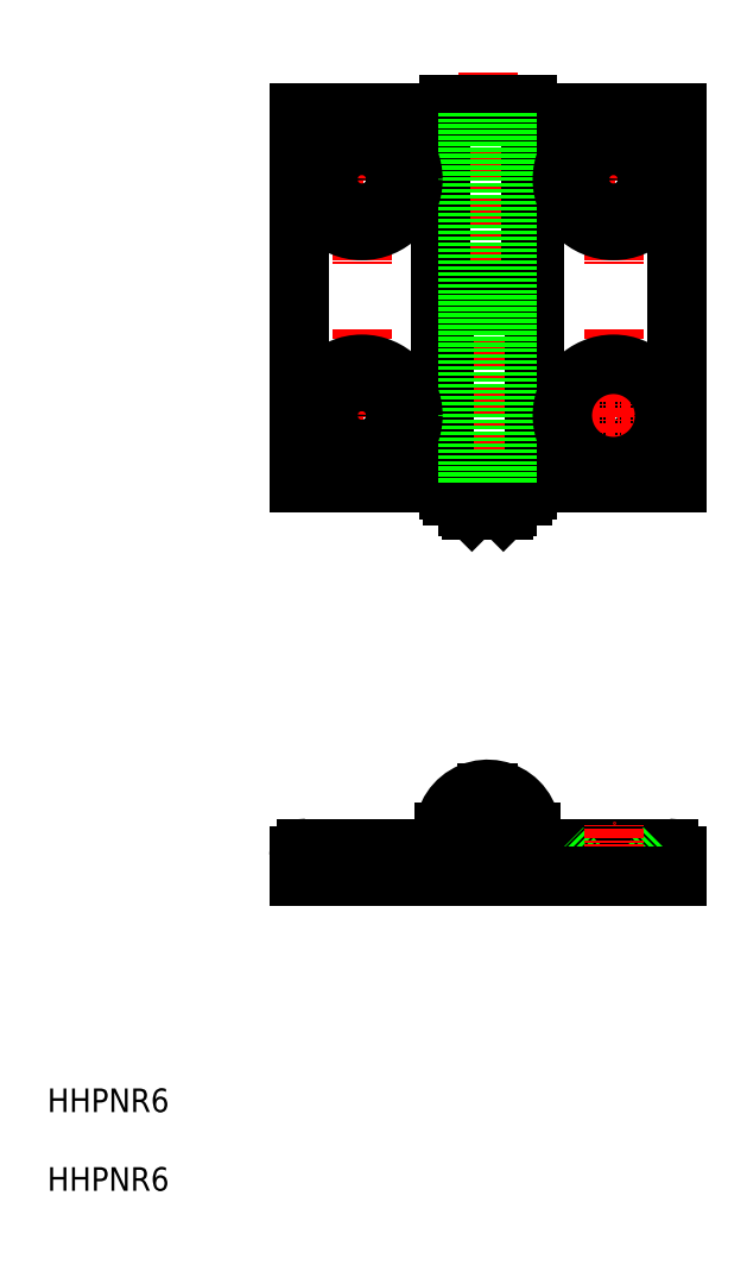
<metadata>
{"format":"dxf","ext":"dxf","renderer":"ezdxf+matplotlib","layout":"modelspace","background":"white","min_lineweight":24,"dpi":150}
</metadata>
<code>
0
SECTION
2
ENTITIES
0
CIRCLE
8
0
10
82
20
108.5
30
0
40
3.25
0
LINE
8
0
10
70.5
20
98.9
30
0
11
70.5
21
98.3
31
0
0
LINE
8
0
10
68.5
20
97
30
0
11
68.5
21
98.3
31
0
0
LINE
8
0
10
64
20
96.5
30
0
11
68
21
96.5
31
0
0
LINE
8
0
10
61.5
20
98.9
30
0
11
61.5
21
98.3
31
0
0
LINE
8
CENTER
10
50
20
119.5
30
0
11
50
21
97.5
31
0
0
LINE
8
CENTER
10
39
20
108.5
30
0
11
61
21
108.5
31
0
0
LINE
8
0
10
70.5
20
98.3
30
0
11
61.5
21
98.3
31
0
0
LINE
8
CENTER
10
50
20
149.5
30
0
11
50
21
127.5
31
0
0
LINE
8
CENTER
10
39
20
138.5
30
0
11
61
21
138.5
31
0
0
LINE
8
CENTER
10
82
20
119.5
30
0
11
82
21
97.5
31
0
0
LINE
8
CENTER
10
71
20
108.5
30
0
11
93
21
108.5
31
0
0
LINE
8
CENTER
10
82
20
149.5
30
0
11
82
21
127.5
31
0
0
LINE
8
CENTER
10
71
20
138.5
30
0
11
93
21
138.5
31
0
0
LINE
8
CENTER
10
66
20
152
30
0
11
66
21
95
31
0
0
LINE
8
0
10
63.5
20
97
30
0
11
63.5
21
98.3
31
0
0
LINE
8
0
10
90
20
100
30
0
11
72
21
100
31
0
0
LINE
8
0
10
90
20
147
30
0
11
72
21
147
31
0
0
LINE
8
0
10
71.5
20
147
30
0
11
71.5
21
131
31
0
0
LINE
8
0
10
90
20
147
30
0
11
90
21
100
31
0
0
LINE
8
0
10
42
20
147
30
0
11
42
21
100
31
0
0
LINE
8
0
10
64
20
96.5
30
0
11
63.5
21
97
31
0
0
LINE
8
0
10
72
20
147
30
0
11
72
21
116
31
0
0
LINE
8
0
10
71.5
20
147
30
0
11
42
21
147
31
0
0
LINE
8
0
10
60
20
147
30
0
11
60
21
100
31
0
0
LINE
8
0
10
61
20
124.3
30
0
11
61
21
123.8
31
0
0
LINE
8
0
10
61
20
123.2
30
0
11
61
21
122.7
31
0
0
LINE
8
0
10
61.3
20
123.8
30
0
11
61.3
21
123.2
31
0
0
LINE
8
0
10
60.5
20
122.7
30
0
11
60.5
21
115
31
0
0
LINE
8
0
10
72
20
100
30
0
11
60.5
21
100
31
0
0
LINE
8
0
10
60
20
100
30
0
11
42
21
100
31
0
0
LINE
8
0
10
71
20
123.2
30
0
11
61
21
123.2
31
0
0
LINE
8
0
10
72
20
122.7
30
0
11
60.5
21
122.7
31
0
0
LINE
8
0
10
71
20
123.8
30
0
11
61
21
123.8
31
0
0
LINE
8
0
10
71.5
20
124.3
30
0
11
60
21
124.3
31
0
0
LINE
8
0
10
63.5
20
97
30
0
11
68.5
21
97
31
0
0
LINE
8
0
10
68
20
96.5
30
0
11
68.5
21
97
31
0
0
LINE
8
0
10
72
20
100
30
0
11
72
21
116
31
0
0
LINE
8
0
10
70.5
20
98.9
30
0
11
61.5
21
98.9
31
0
0
LINE
8
0
10
71.5
20
131
30
0
11
71.5
21
124.3
31
0
0
LINE
8
0
10
71
20
124.3
30
0
11
71
21
123.8
31
0
0
LINE
8
0
10
71
20
123.2
30
0
11
71
21
122.7
31
0
0
LINE
8
0
10
70.7
20
123.8
30
0
11
70.7
21
123.2
31
0
0
LINE
8
0
10
60.5
20
100
30
0
11
60.5
21
115
31
0
0
LINE
8
0
10
61
20
100
30
0
11
61
21
99
31
0
0
LINE
8
0
10
71
20
100
30
0
11
71
21
99
31
0
0
LINE
8
0
10
66.1
20
100
30
0
11
66.1
21
99
31
0
0
LINE
8
0
10
71
20
99
30
0
11
66.1
21
99
31
0
0
LINE
8
0
10
65.9
20
100
30
0
11
65.9
21
99
31
0
0
LINE
8
0
10
61
20
99
30
0
11
65.9
21
99
31
0
0
LINE
8
0
10
71
20
147
30
0
11
71
21
148
31
0
0
LINE
8
0
10
61
20
147
30
0
11
61
21
148
31
0
0
LINE
8
0
10
65.9
20
147
30
0
11
65.9
21
148
31
0
0
LINE
8
0
10
61
20
148
30
0
11
65.9
21
148
31
0
0
LINE
8
0
10
66.1
20
147
30
0
11
66.1
21
148
31
0
0
LINE
8
0
10
71
20
148
30
0
11
66.1
21
148
31
0
0
LINE
8
CENTER
10
75
20
55.5
30
0
11
57
21
55.5
31
0
0
LINE
8
CENTER
10
66
20
46.5
30
0
11
66
21
64.5
31
0
0
LINE
8
0
10
42
20
52.5
30
0
11
42
21
50
31
0
0
LINE
8
CENTER
10
50
20
46.75
30
0
11
50
21
56.75
31
0
0
LINE
8
0
10
53.25
20
50
30
0
11
53.25
21
50.25
31
0
0
LINE
8
0
10
56.5
20
53.5
30
0
11
53.25
21
50.25
31
0
0
LINE
8
0
10
46.75
20
50.25
30
0
11
43.5
21
53.5
31
0
0
LINE
8
0
10
71.5
20
55.5
30
0
11
71.5
21
53.5
31
0
0
LINE
8
0
10
60.5
20
55.5
30
0
11
60.5
21
53.5
31
0
0
LINE
8
0
10
90
20
52.5
30
0
11
90
21
50
31
0
0
LINE
8
0
10
53.25
20
50.25
30
0
11
46.75
21
50.25
31
0
0
LINE
8
0
10
46.75
20
50
30
0
11
46.75
21
50.25
31
0
0
LINE
8
0
10
42
20
50
30
0
11
66
21
50
31
0
0
LINE
8
0
10
71.5
20
53.5
30
0
11
89
21
53.5
31
0
0
LINE
8
0
10
60.5
20
53.5
30
0
11
43
21
53.5
31
0
0
LINE
8
0
10
78.75
20
50
30
0
11
78.75
21
50.25
31
0
0
LINE
8
0
10
85.25
20
50.25
30
0
11
78.75
21
50.25
31
0
0
LINE
8
0
10
78.75
20
50.25
30
0
11
75.5
21
53.5
31
0
0
LINE
8
0
10
88.5
20
53.5
30
0
11
85.25
21
50.25
31
0
0
LINE
8
0
10
85.25
20
50
30
0
11
85.25
21
50.25
31
0
0
LINE
8
CENTER
10
82
20
46.75
30
0
11
82
21
56.75
31
0
0
LINE
8
0
10
66
20
50
30
0
11
90
21
50
31
0
0
LINE
8
0
10
66.1
20
50.5
30
0
11
66.1
21
53
31
0
0
LINE
8
0
10
65.9
20
50.5
30
0
11
65.9
21
53
31
0
0
LINE
8
0
10
65.9
20
58
30
0
11
65.9
21
60.5
31
0
0
LINE
8
0
10
66.1
20
58
30
0
11
66.1
21
60.5
31
0
0
LINE
8
0
10
63.5
20
147
30
0
11
63.5
21
100
31
0
0
LINE
8
0
10
68.5
20
147
30
0
11
68.5
21
100
31
0
0
CIRCLE
8
0
10
82
20
138.5
30
0
40
3.25
0
CIRCLE
8
0
10
50
20
108.5
30
0
40
3.25
0
CIRCLE
8
0
10
82
20
138.5
30
0
40
6.5
0
CIRCLE
8
0
10
50
20
108.5
30
0
40
6.5
0
CIRCLE
8
0
10
82
20
108.5
30
0
40
6.5
0
CIRCLE
8
0
10
50
20
138.5
30
0
40
6.5
0
CIRCLE
8
0
10
50
20
138.5
30
0
40
3.25
0
ARC
8
0
10
43
20
52.5
30
0
40
1
50
90
51
180
0
ARC
8
0
10
89
20
52.5
30
0
40
1
50
360
51
90
0
CIRCLE
8
0
10
66
20
55.5
30
0
40
2.5
0
ARC
8
0
10
66
20
55.5
30
0
40
5.5
50
270
51
180
0
ARC
8
0
10
66
20
55.5
30
0
40
5
50
271.1
51
88.85
0
ARC
8
0
10
66
20
55.5
30
0
40
5
50
91.15
51
268.9
0
CIRCLE
8
0
10
66
20
55.5
30
0
40
2
0
TEXT
8
0
10
10
20
10
30
0
40
3
1
HHPNR6
0
TEXT
8
0
10
10
20
20
30
0
40
3
1
HHPNR6
0
ENDSEC
0
EOF

</code>
